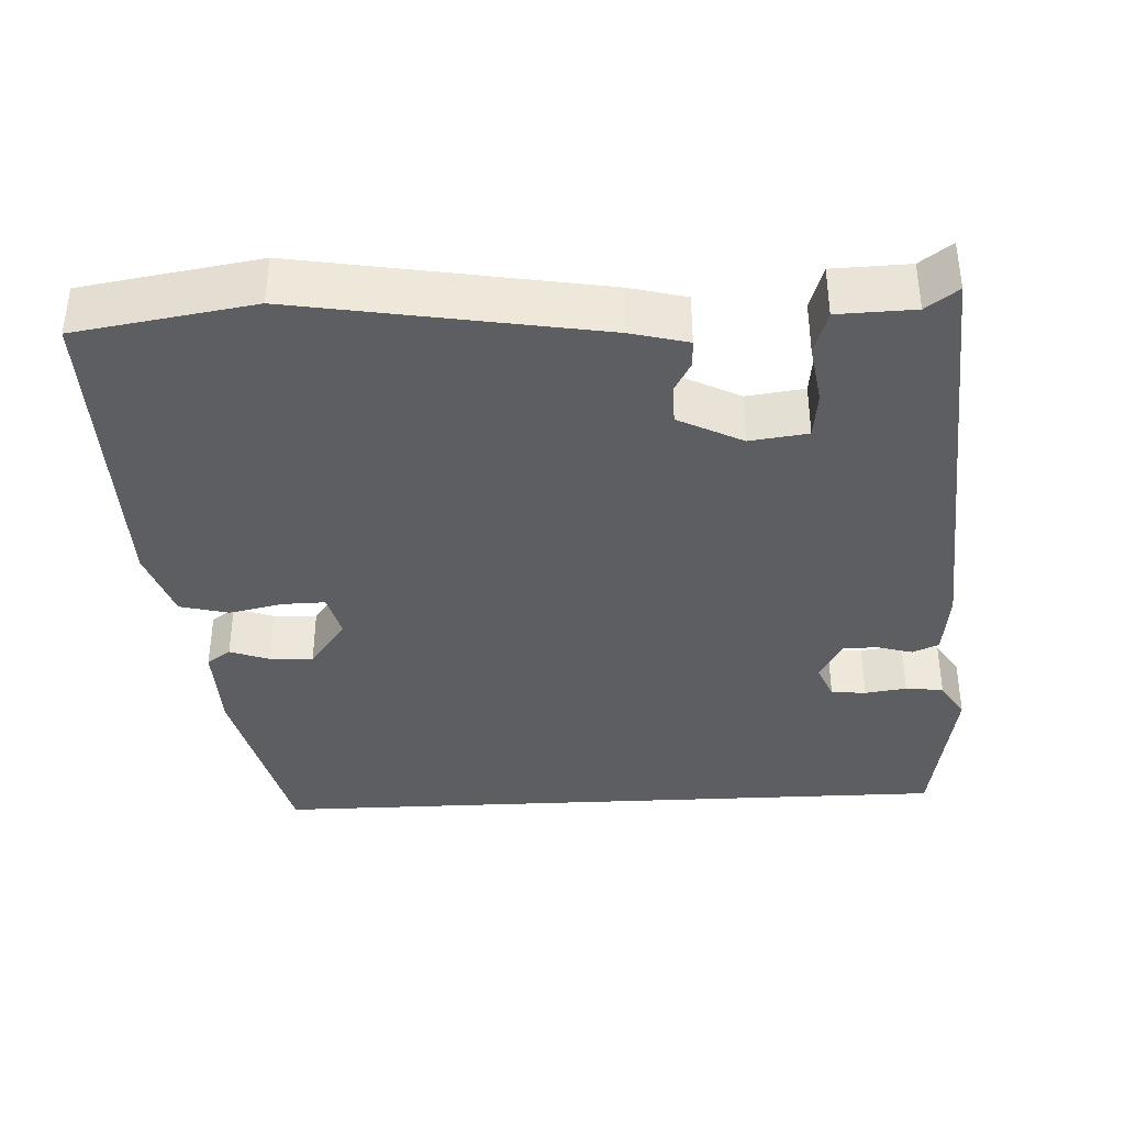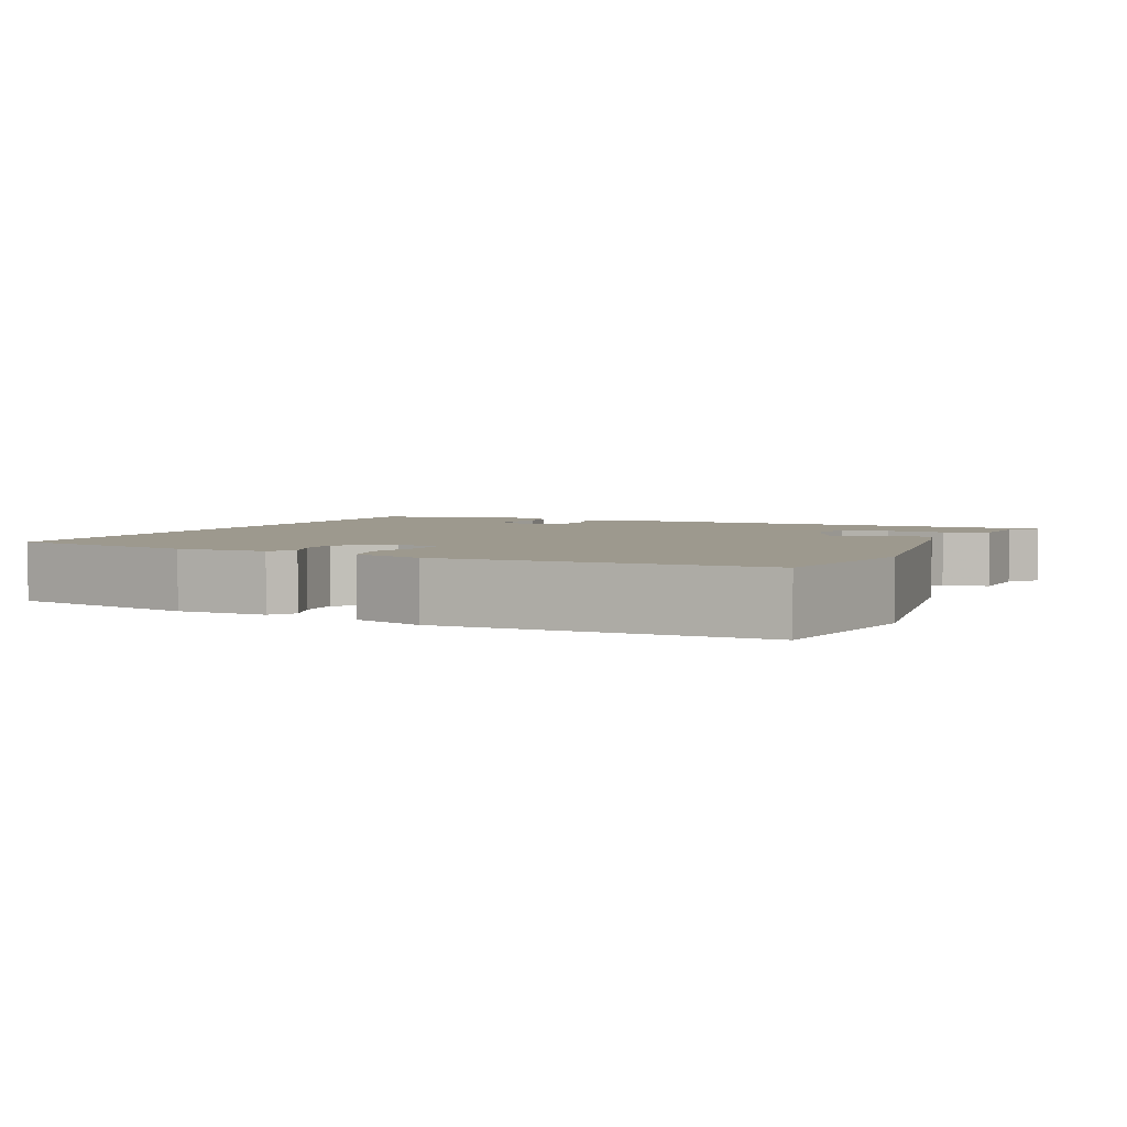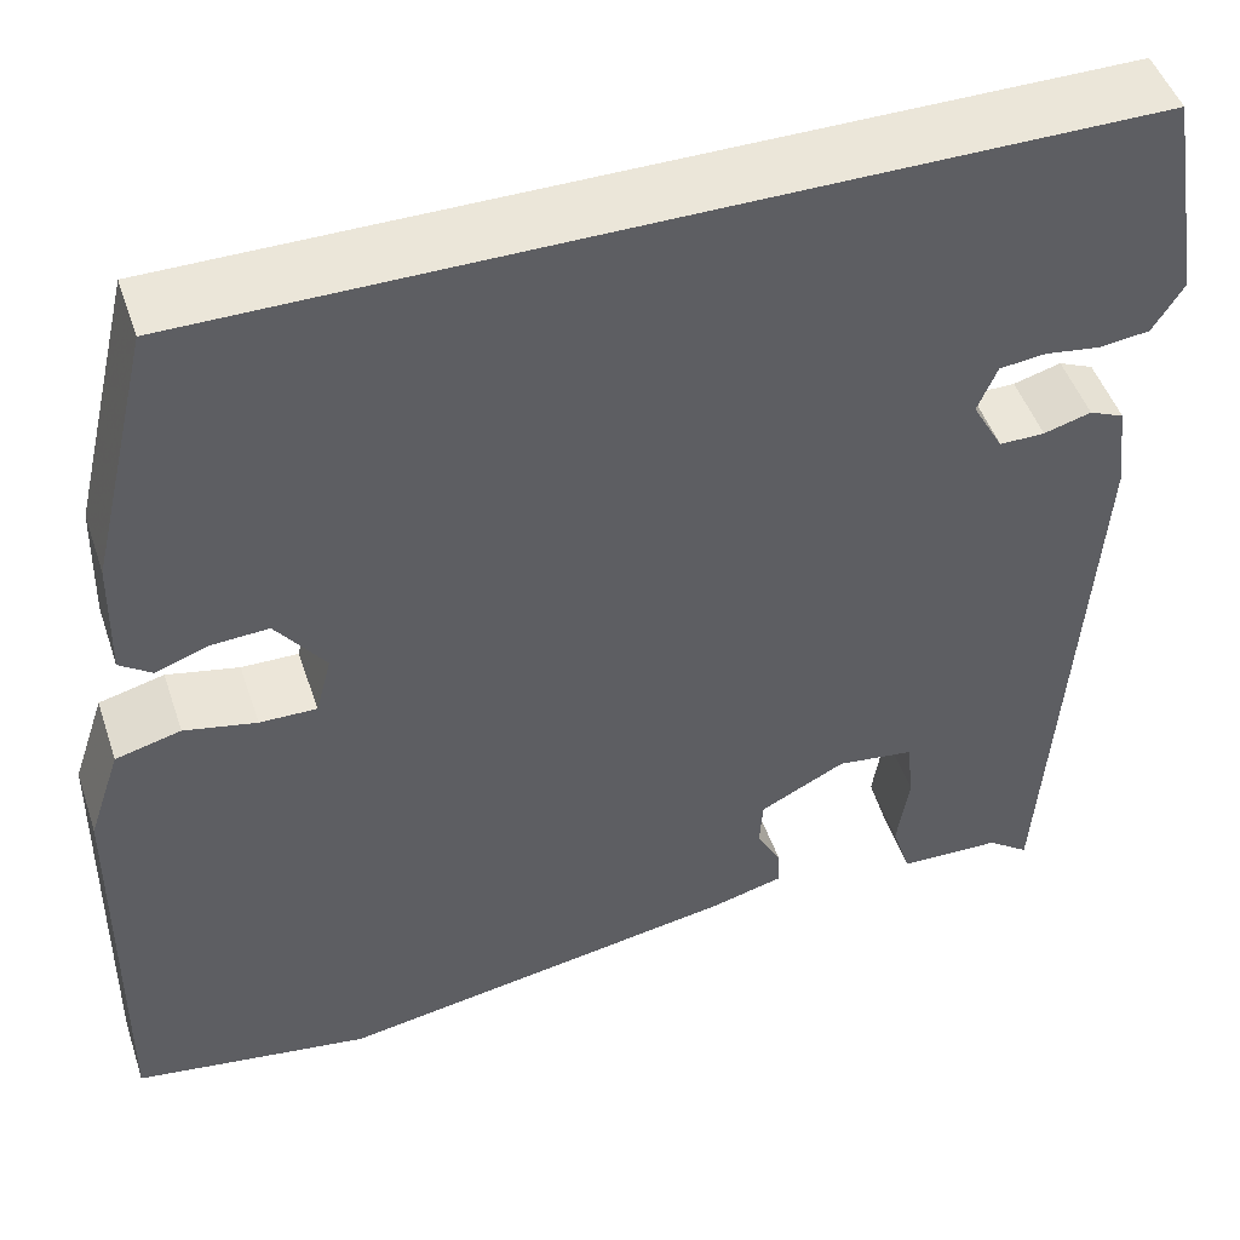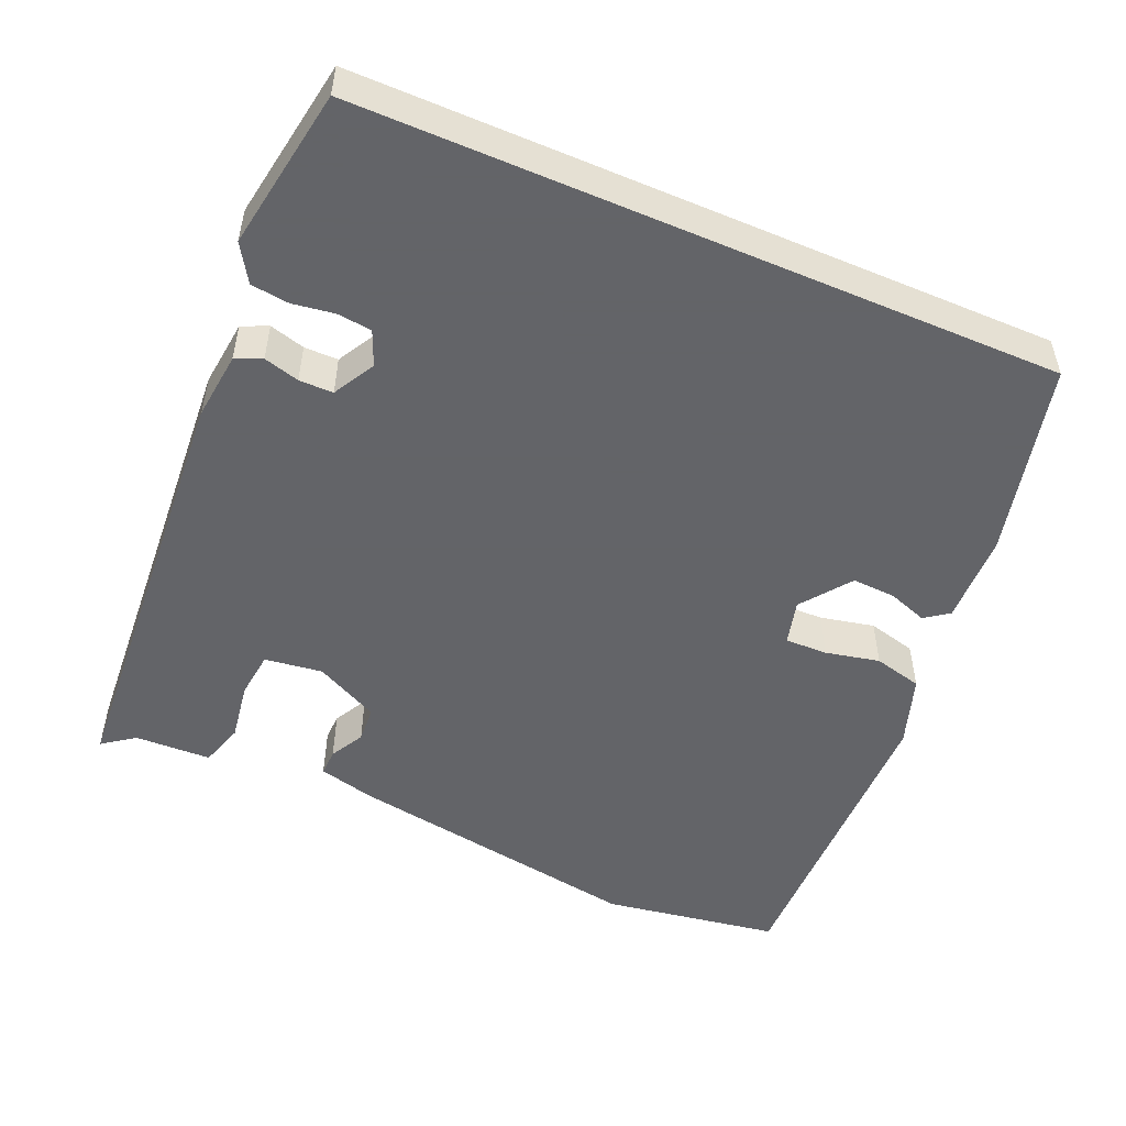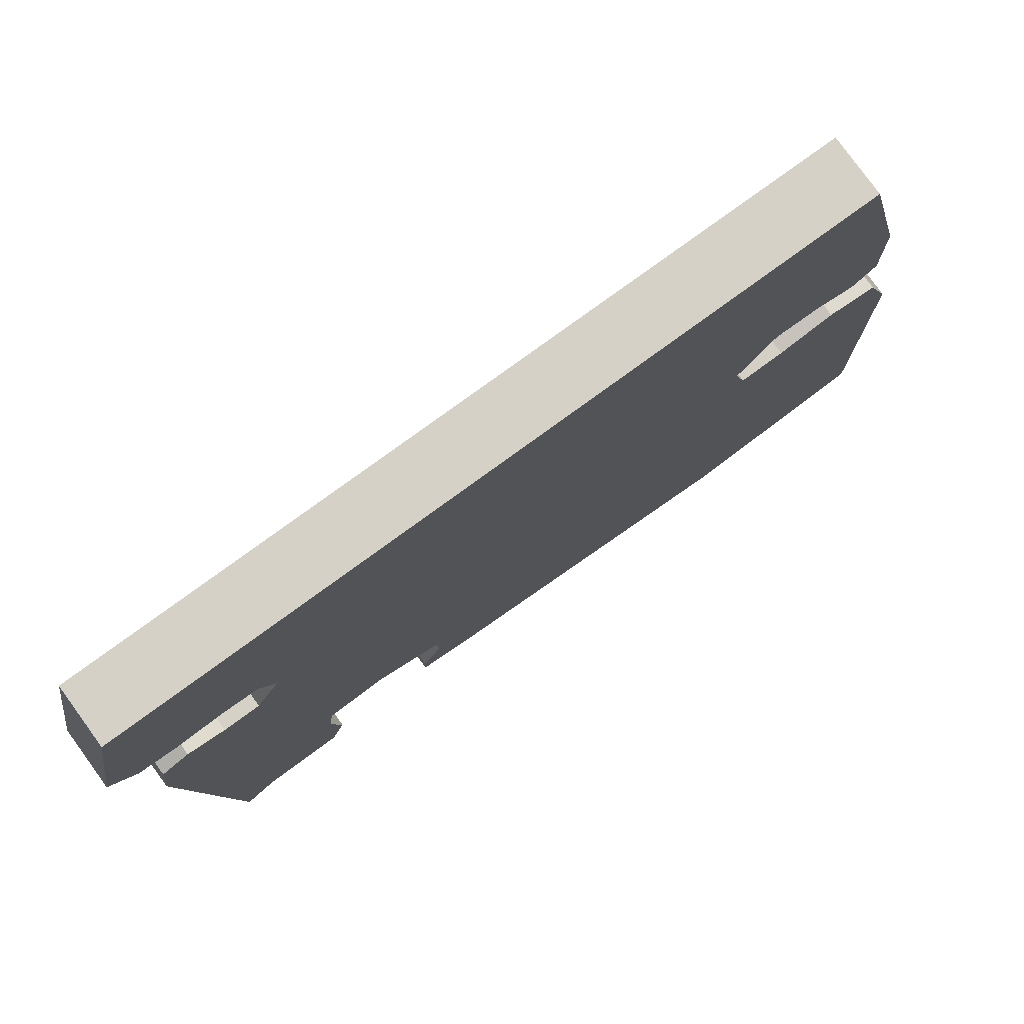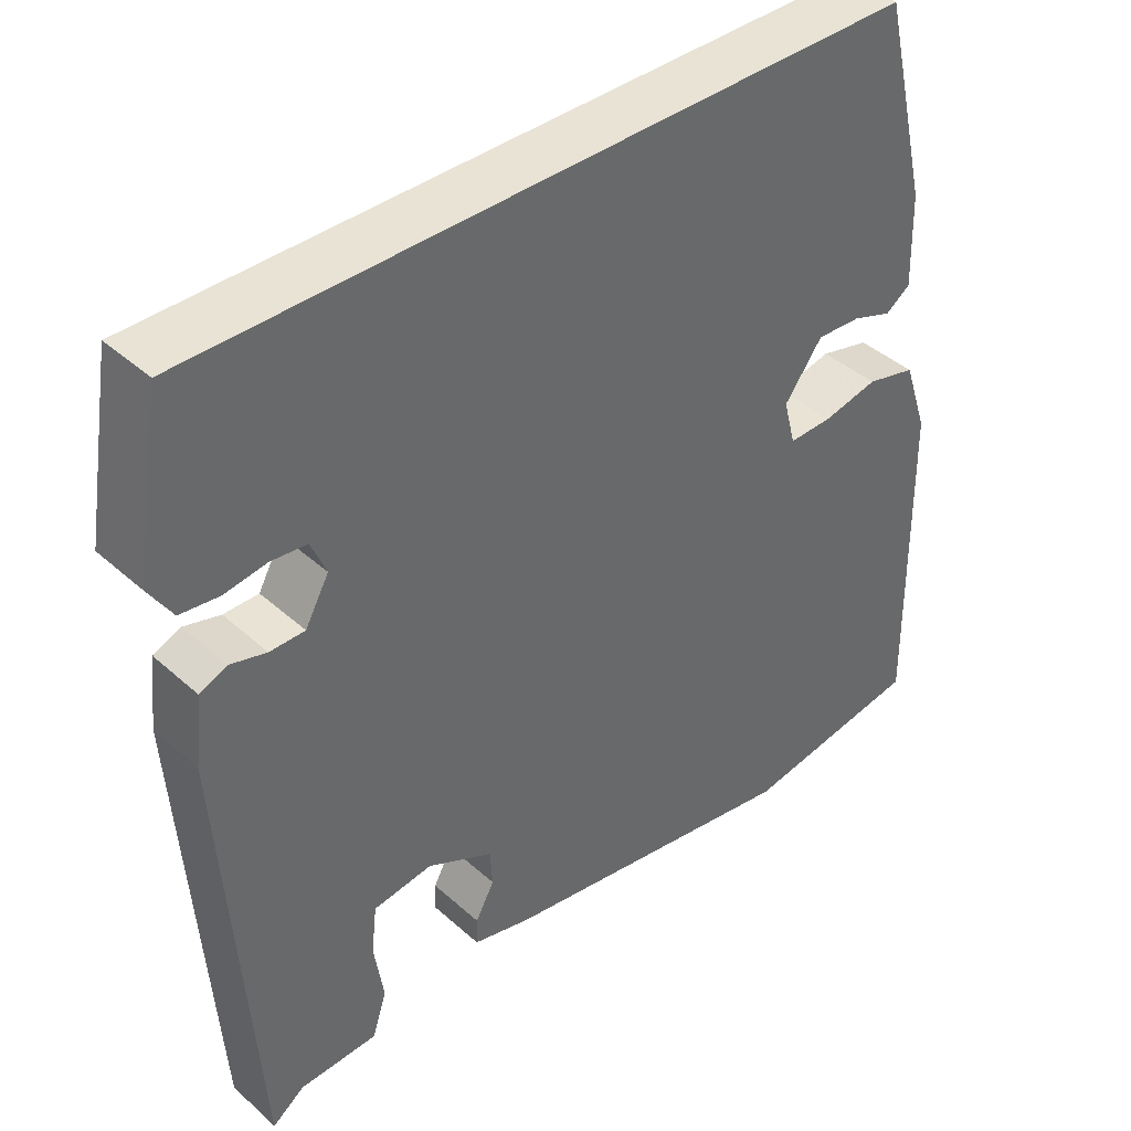
<metadata>
{"format":"obj","ext":"obj","renderer":"f3d","projection":"perspective","resolution":1024,"background":"white","views":[{"elev":-38.0,"azim":-177.2,"up":"+Y"},{"elev":3.3,"azim":114.2,"up":"+Y"},{"elev":48.2,"azim":161.6,"up":"+Z"},{"elev":-51.3,"azim":-23.3,"up":"+Y"},{"elev":79.3,"azim":-36.0,"up":"+Z"},{"elev":41.0,"azim":-42.7,"up":"+Z"}]}
</metadata>
<code>
v 0.545 0.07 -0.493
v 0.316 0.07 -0.529
v -0.072 0.07 -0.464
v -0.146 0.07 -0.445
v -0.145 0.07 -0.41
v -0.121 0.07 -0.366
v -0.124 0.07 -0.319
v -0.207 0.07 -0.277
v -0.282 0.07 -0.287
v -0.289 0.07 -0.348
v -0.277 0.07 -0.425
v -0.295 0.07 -0.482
v -0.394 0.07 -0.485
v -0.435 0.07 -0.515
v -0.474 0.07 0.051
v -0.464 0.07 0.138
v -0.43 0.07 0.153
v -0.384 0.07 0.14
v -0.34 0.07 0.14
v -0.31 0.07 0.194
v -0.329 0.07 0.239
v -0.374 0.07 0.244
v -0.428 0.07 0.236
v -0.477 0.07 0.242
v -0.507 0.07 0.29
v -0.472 0.07 0.5
v 0.429 0.07 0.5
v 0.489 0.07 0.248
v 0.492 0.07 0.131
v 0.461 0.07 0.109
v 0.41 0.07 0.127
v 0.354 0.07 0.13
v 0.306 0.07 0.066
v 0.321 0.07 0.008
v 0.376 0.07 0.009
v 0.446 0.07 0.024
v 0.509 0.07 0.008
v 0.54 0.07 -0.084
v 0.545 0 -0.493
v 0.316 0 -0.529
v -0.072 0 -0.464
v -0.146 0 -0.445
v -0.145 0 -0.41
v -0.121 0 -0.366
v -0.124 0 -0.319
v -0.207 0 -0.277
v -0.282 0 -0.287
v -0.289 0 -0.348
v -0.277 0 -0.425
v -0.295 0 -0.482
v -0.394 0 -0.485
v -0.435 0 -0.515
v -0.474 0 0.051
v -0.464 0 0.138
v -0.43 0 0.153
v -0.384 0 0.14
v -0.34 0 0.14
v -0.31 0 0.194
v -0.329 0 0.239
v -0.374 0 0.244
v -0.428 0 0.236
v -0.477 0 0.242
v -0.507 0 0.29
v -0.472 0 0.5
v 0.429 0 0.5
v 0.489 0 0.248
v 0.492 0 0.131
v 0.461 0 0.109
v 0.41 0 0.127
v 0.354 0 0.13
v 0.306 0 0.066
v 0.321 0 0.008
v 0.376 0 0.009
v 0.446 0 0.024
v 0.509 0 0.008
v 0.54 0 -0.084
f 4 5 6
f 3 4 6
f 2 3 6
f 1 2 6
f 38 1 6
f 37 38 6
f 36 37 6
f 35 36 6
f 34 35 6 7
f 33 34 7 8
f 32 33 8 9
f 29 30 31
f 28 29 31
f 27 28 31
f 26 27 31
f 26 31 32
f 24 25 26
f 23 24 26
f 22 23 26
f 21 22 26
f 21 26 32
f 20 21 32
f 19 20 32 9
f 16 17 18
f 15 16 18
f 14 15 18
f 13 14 18
f 12 13 18
f 11 12 18
f 10 11 18
f 9 10 18 19
f 44 43 42
f 44 42 41
f 44 41 40
f 44 40 39
f 44 39 76
f 44 76 75
f 44 75 74
f 44 74 73
f 45 44 73 72
f 46 45 72 71
f 47 46 71 70
f 69 68 67
f 69 67 66
f 69 66 65
f 69 65 64
f 70 69 64
f 64 63 62
f 64 62 61
f 64 61 60
f 64 60 59
f 70 64 59
f 70 59 58
f 47 70 58 57
f 56 55 54
f 56 54 53
f 56 53 52
f 56 52 51
f 56 51 50
f 56 50 49
f 56 49 48
f 57 56 48 47
f 1 39 40 2
f 2 40 41 3
f 3 41 42 4
f 4 42 43 5
f 5 43 44 6
f 6 44 45 7
f 7 45 46 8
f 8 46 47 9
f 9 47 48 10
f 10 48 49 11
f 11 49 50 12
f 12 50 51 13
f 13 51 52 14
f 14 52 53 15
f 15 53 54 16
f 16 54 55 17
f 17 55 56 18
f 18 56 57 19
f 19 57 58 20
f 20 58 59 21
f 21 59 60 22
f 22 60 61 23
f 23 61 62 24
f 24 62 63 25
f 25 63 64 26
f 26 64 65 27
f 27 65 66 28
f 28 66 67 29
f 29 67 68 30
f 30 68 69 31
f 31 69 70 32
f 32 70 71 33
f 33 71 72 34
f 34 72 73 35
f 35 73 74 36
f 36 74 75 37
f 37 75 76 38
f 38 76 39 1

</code>
